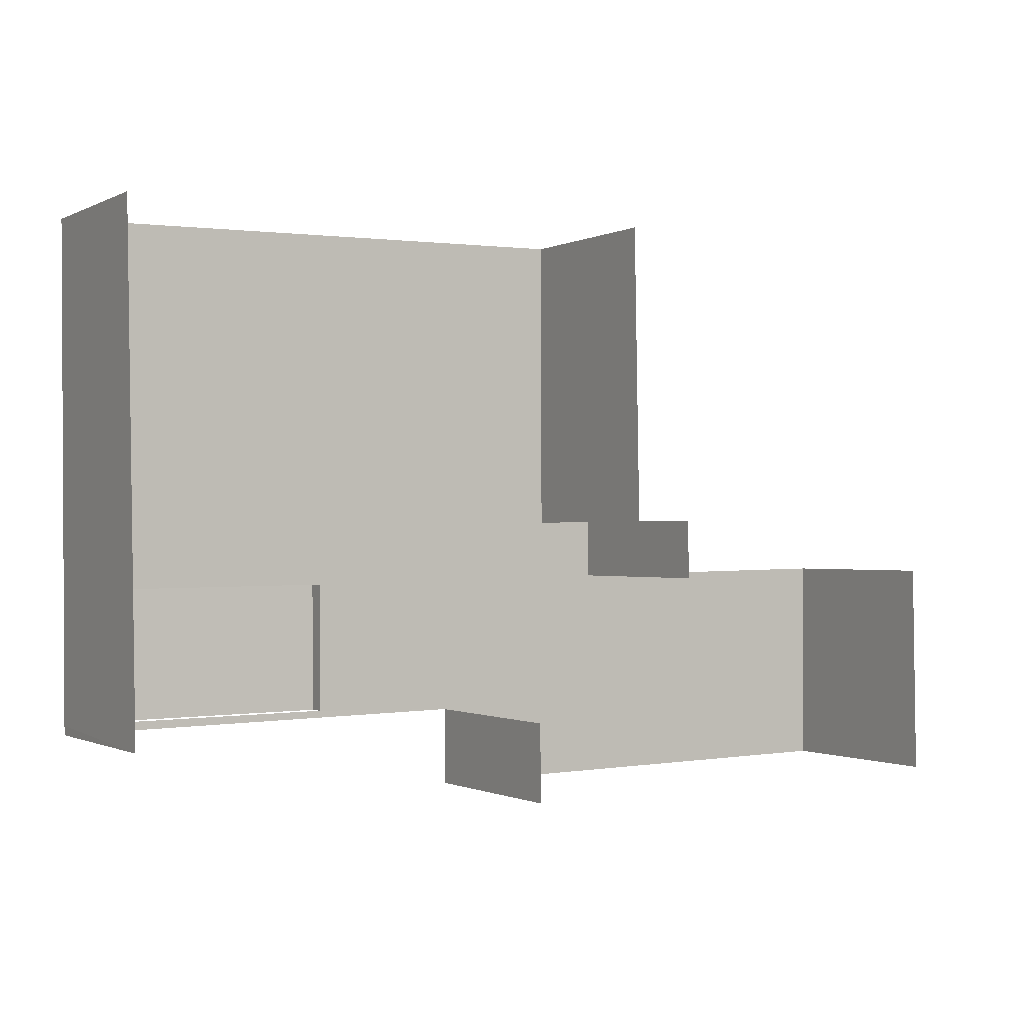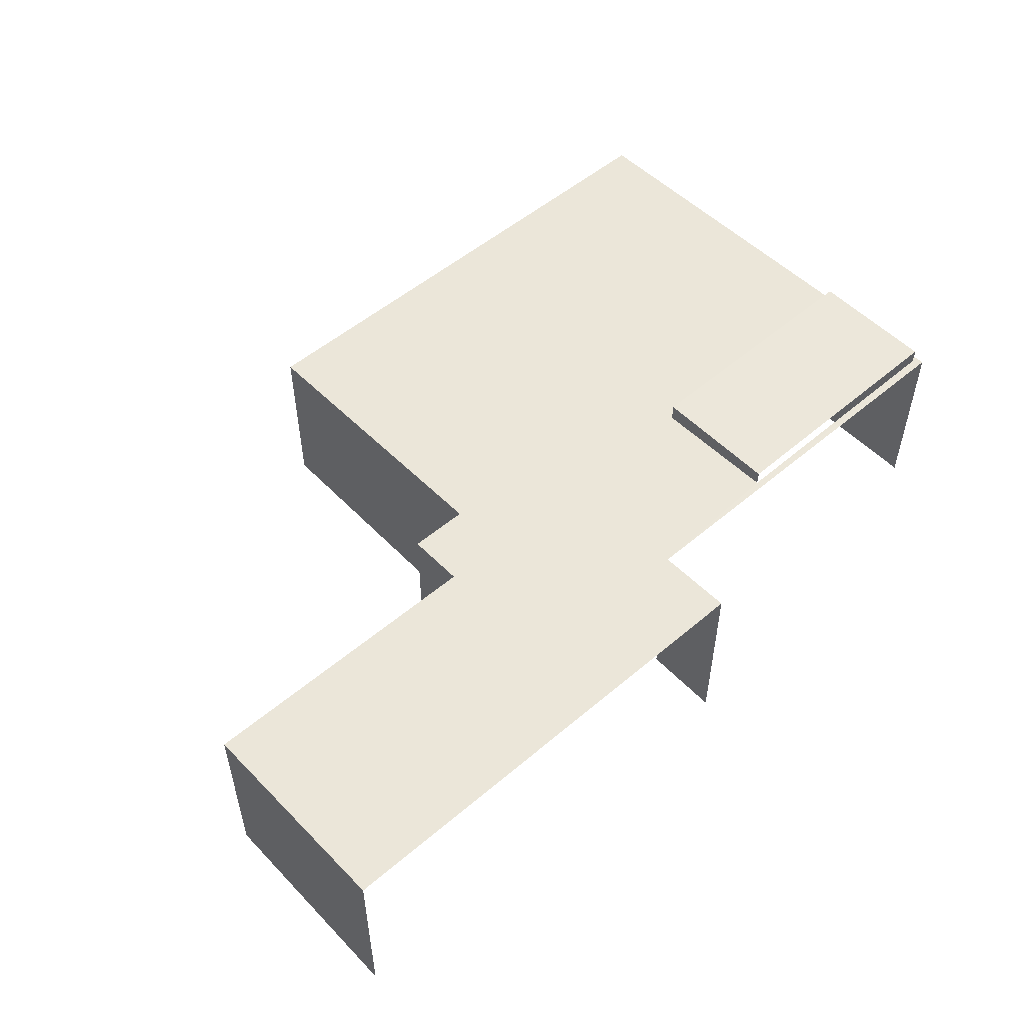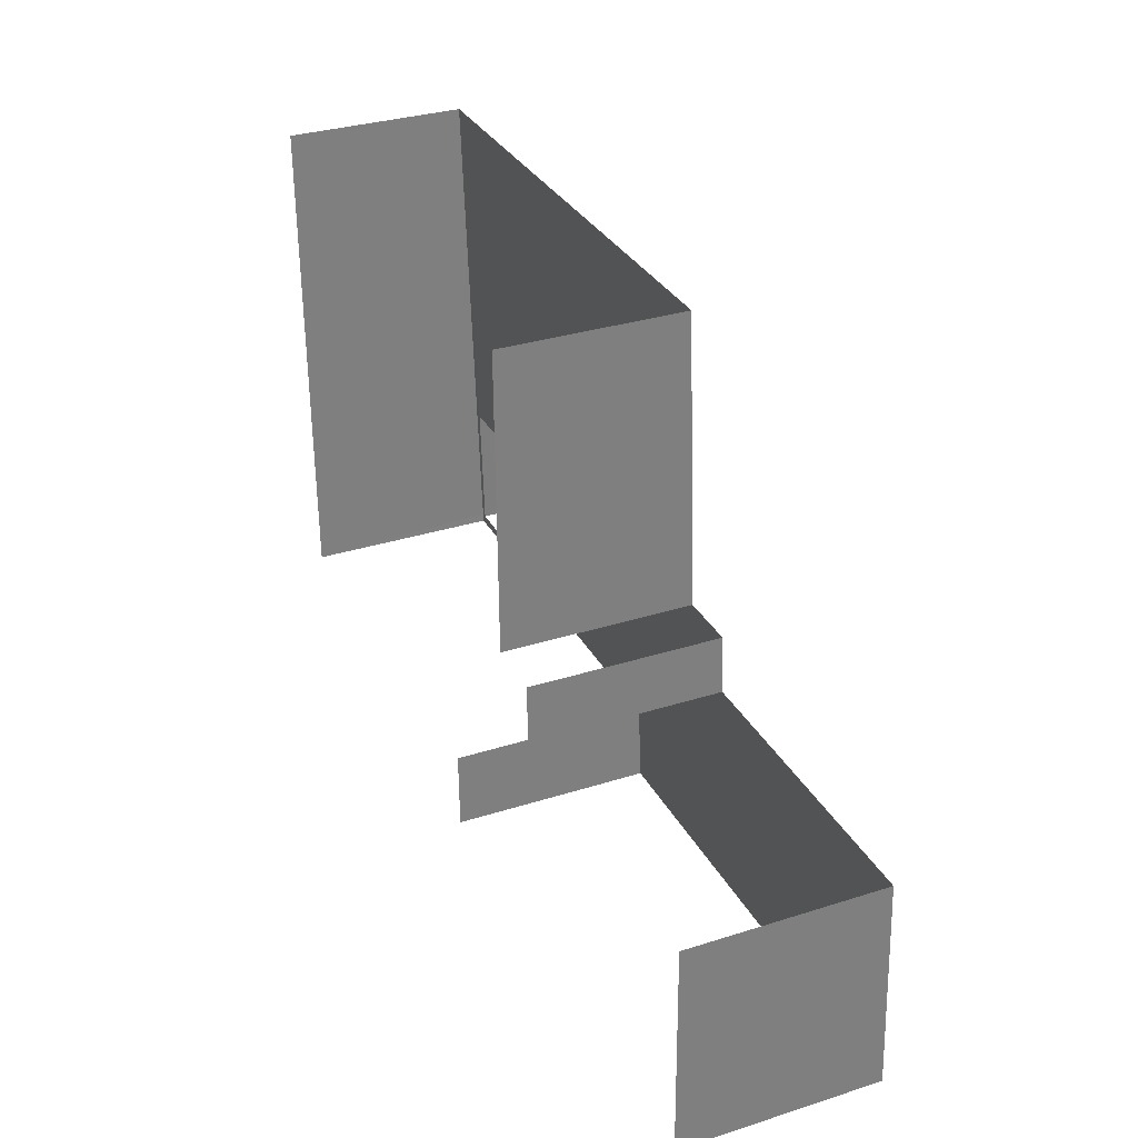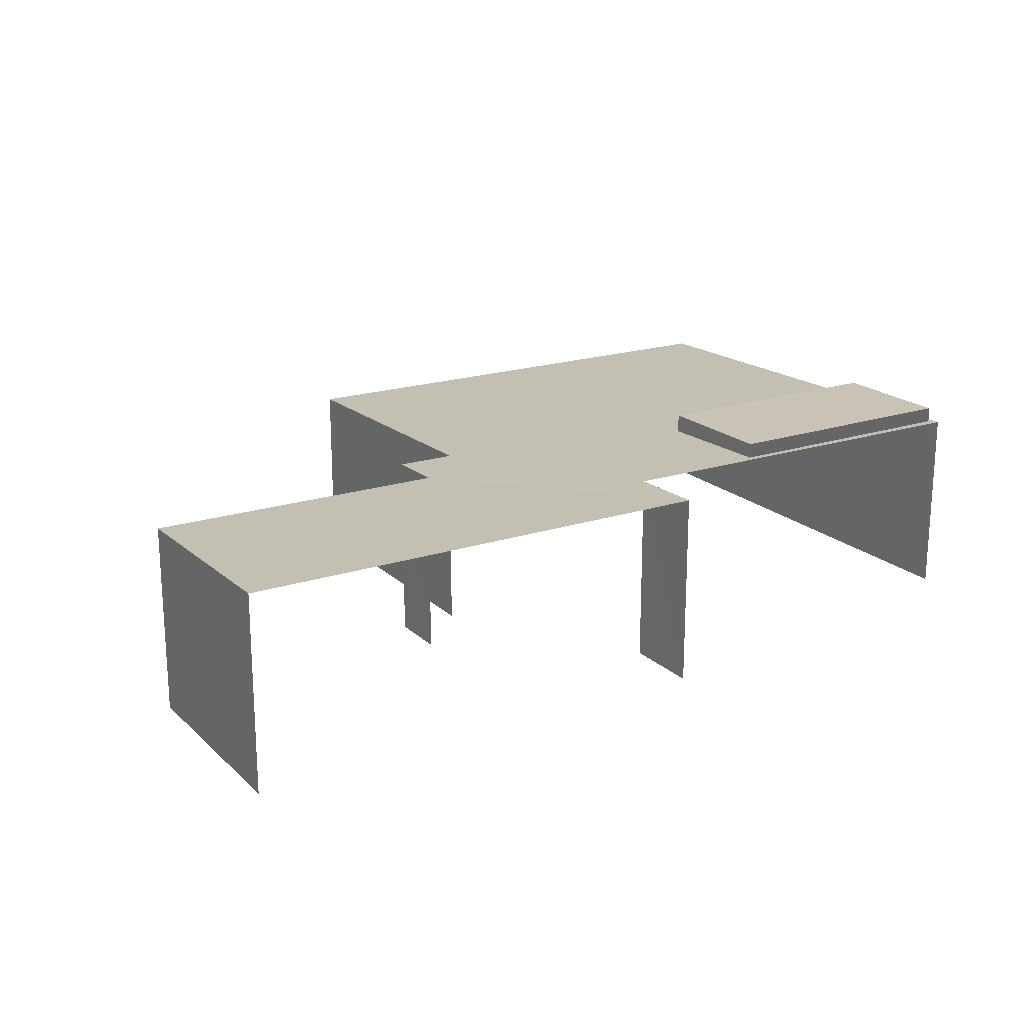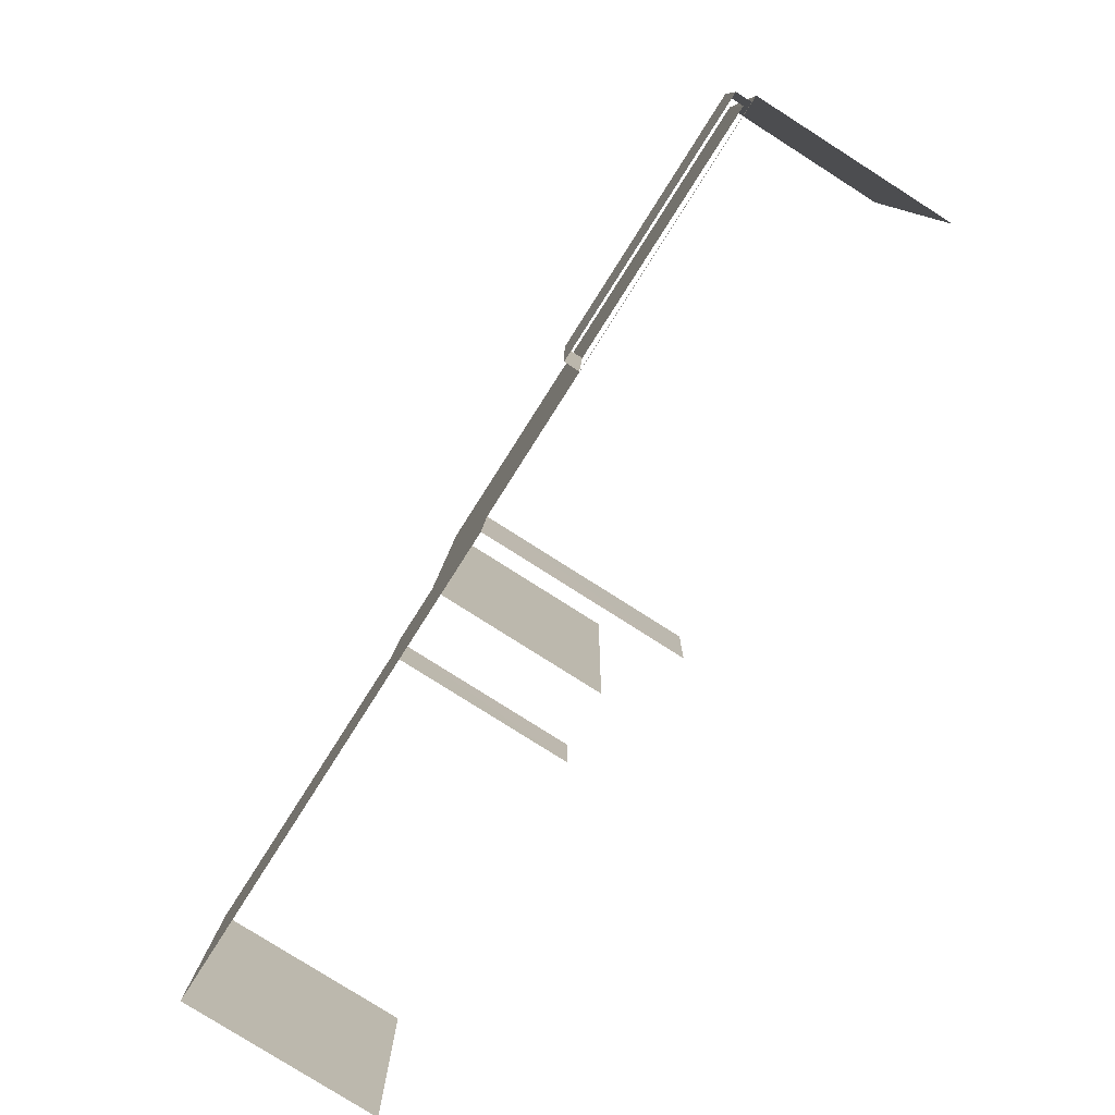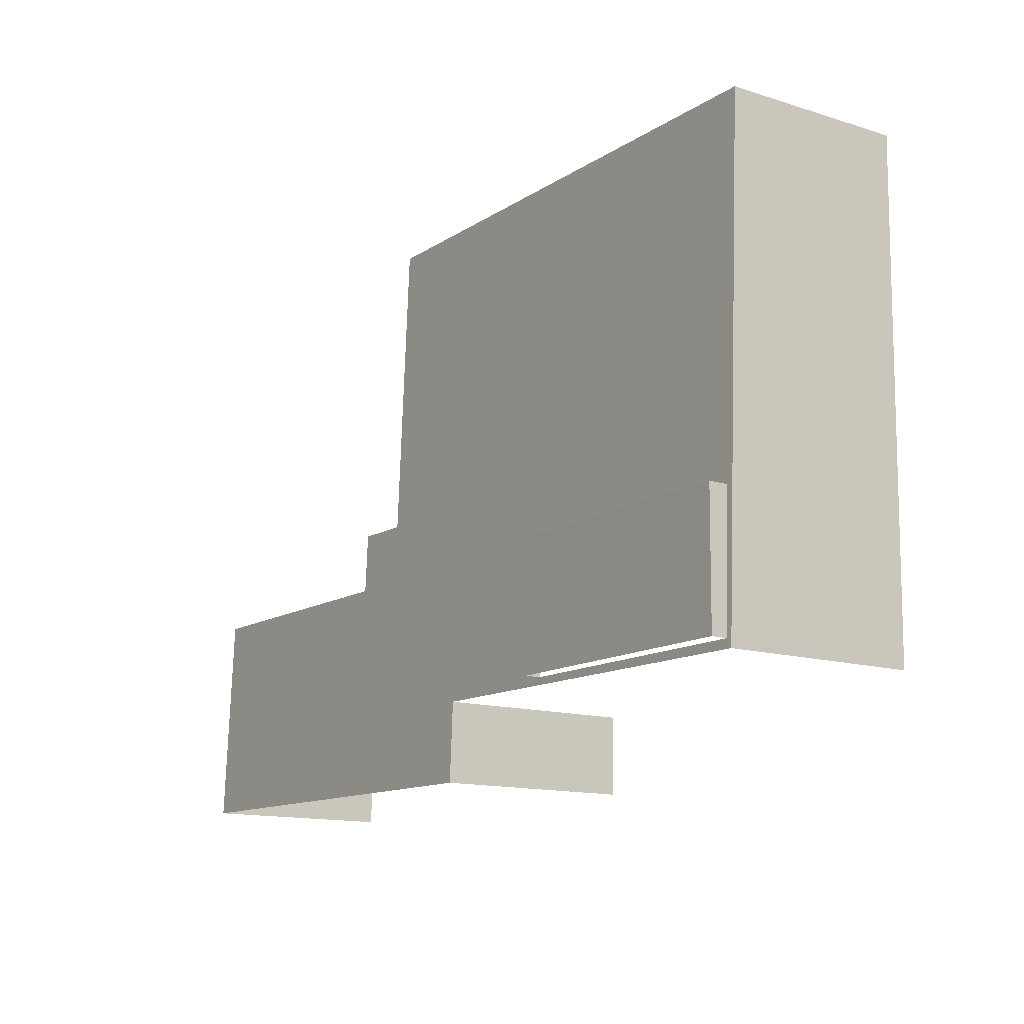
<metadata>
{"format":"obj","ext":"obj","renderer":"f3d","projection":"perspective","resolution":1024,"background":"white","views":[{"elev":-0.7,"azim":149.5,"up":"+Y"},{"elev":52.8,"azim":-43.3,"up":"+Z"},{"elev":32.4,"azim":-113.8,"up":"+Y"},{"elev":19.4,"azim":-32.6,"up":"+Z"},{"elev":-79.7,"azim":57.6,"up":"+Y"},{"elev":-13.8,"azim":55.6,"up":"+Y"}]}
</metadata>
<code>
v -2.256e+05 -1.264e+05 15.87
v -2.256e+05 -1.264e+05 15.87
v -2.256e+05 -1.264e+05 15.87
v -2.256e+05 -1.264e+05 15.87
v -2.256e+05 -1.264e+05 15.87
v -2.256e+05 -1.264e+05 15.87
v -2.256e+05 -1.264e+05 15.87
v -2.256e+05 -1.264e+05 15.87
v -2.256e+05 -1.264e+05 15.87
v -2.256e+05 -1.264e+05 15.87
v -2.256e+05 -1.264e+05 30.9
v -2.256e+05 -1.264e+05 30.47
v -2.256e+05 -1.264e+05 30.93
v -2.256e+05 -1.264e+05 30.5
v -2.256e+05 -1.264e+05 30.74
v -2.256e+05 -1.264e+05 30.7
v -2.256e+05 -1.264e+05 30.71
v -2.256e+05 -1.264e+05 29.71
v -2.256e+05 -1.264e+05 29.75
v -2.256e+05 -1.264e+05 30.45
v -2.256e+05 -1.264e+05 30.42
v -2.256e+05 -1.264e+05 30.69
v -2.256e+05 -1.264e+05 30.69
v -2.256e+05 -1.264e+05 30.35
v -2.256e+05 -1.264e+05 30.35
v -2.256e+05 -1.264e+05 31.87
v -2.256e+05 -1.264e+05 31.87
v -2.256e+05 -1.264e+05 31.87
v -2.256e+05 -1.264e+05 31.87
f 1 2 3
f 4 5 6
f 2 7 8
f 5 9 3
f 10 6 5
f 8 10 5
f 3 2 8
f 3 8 5
f 16 8 7
f 16 15 8
f 18 2 1
f 19 18 1
f 20 28 27
f 21 20 27
f 11 6 10
f 11 13 6
f 17 26 29
f 17 23 26
f 24 3 9
f 25 24 9
f 12 5 4
f 14 12 4
f 11 12 13
f 13 12 14
f 11 15 12
f 16 17 15
f 18 19 20
f 21 22 18
f 23 16 22
f 24 20 19
f 12 24 25
f 15 24 12
f 15 17 20
f 23 17 16
f 21 18 20
f 21 23 22
f 15 20 24
f 26 27 28
f 29 26 28
f 23 27 26
f 23 21 27
f 19 1 3
f 24 19 3
f 2 22 7
f 7 22 16
f 18 22 2
f 25 9 5
f 12 25 5
f 14 4 6
f 13 14 6
f 15 10 8
f 15 11 10
f 17 29 28
f 20 17 28

</code>
